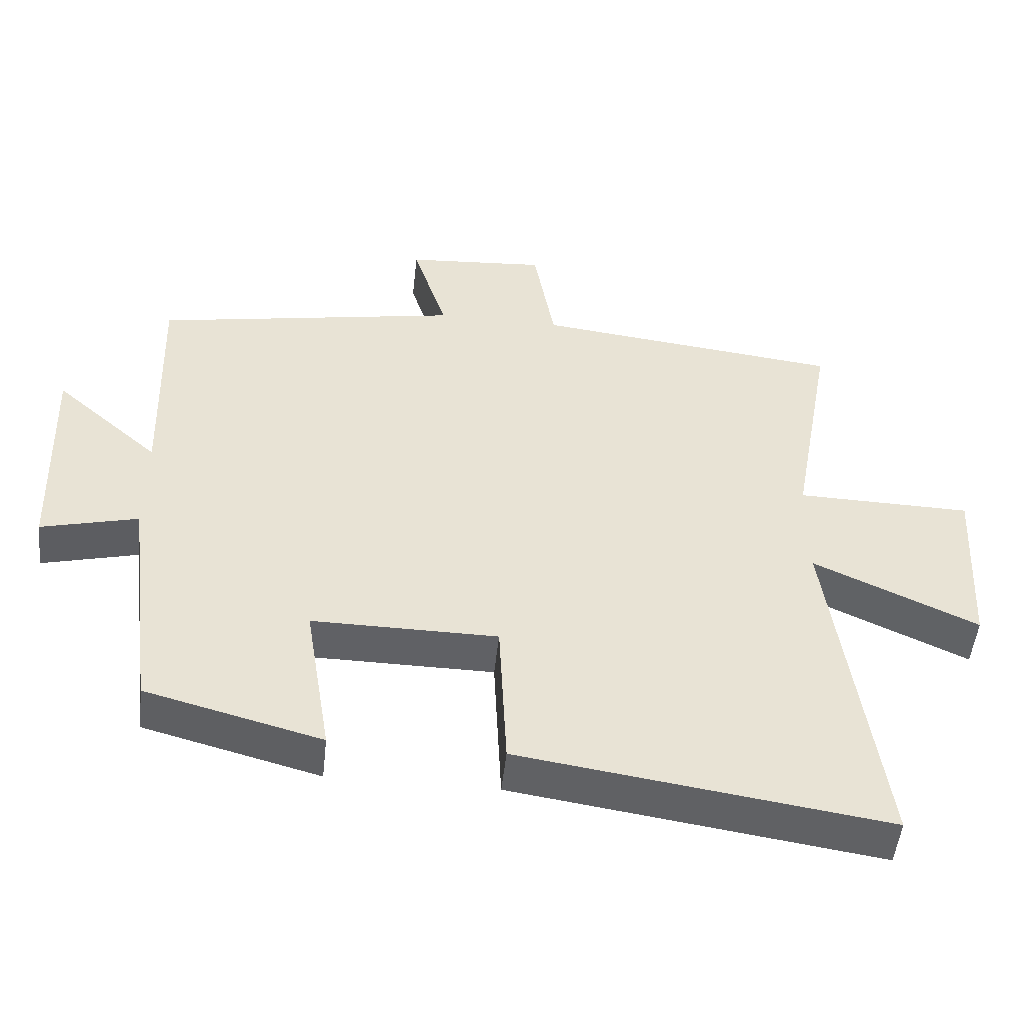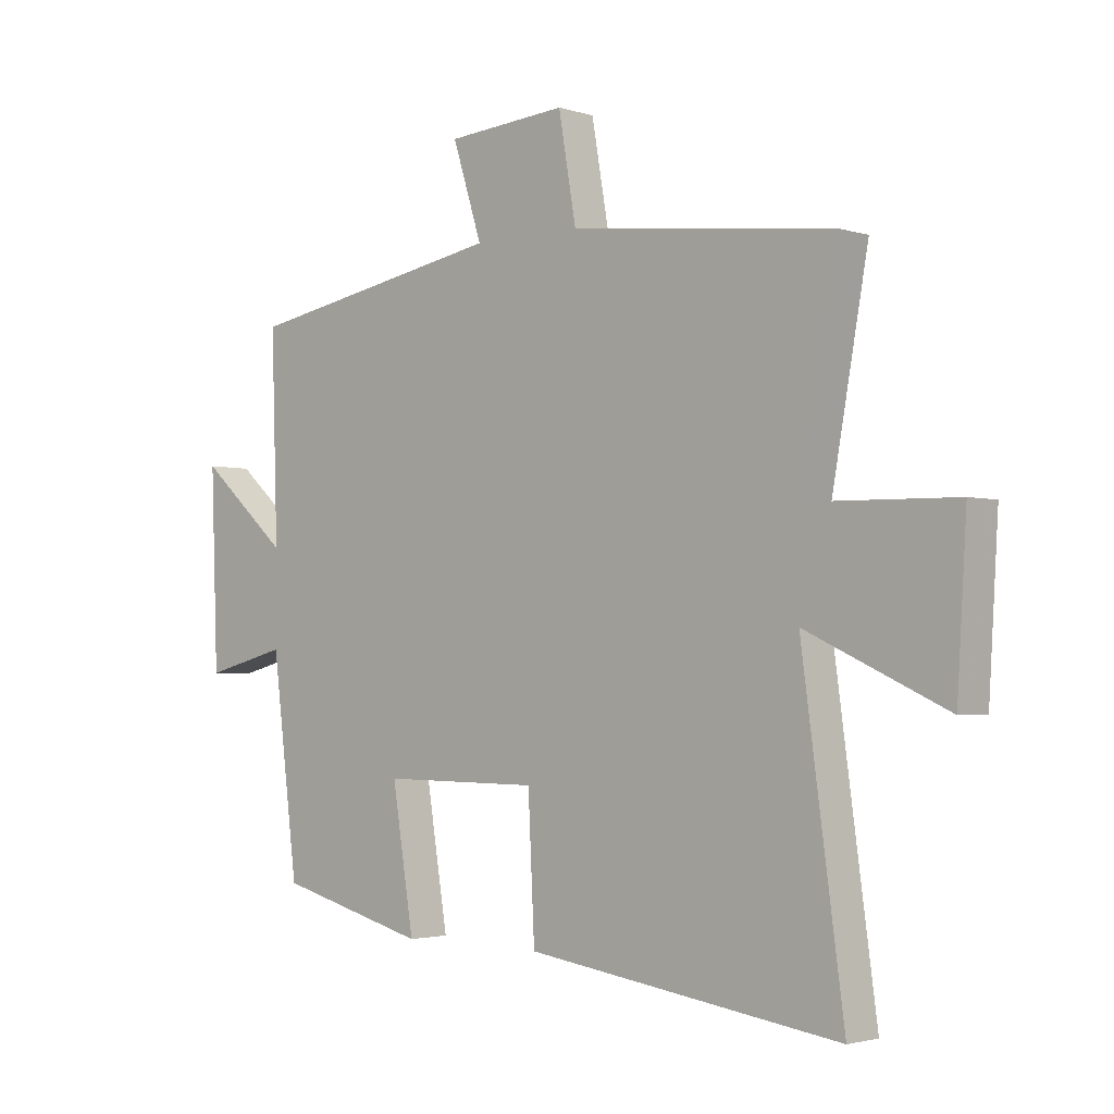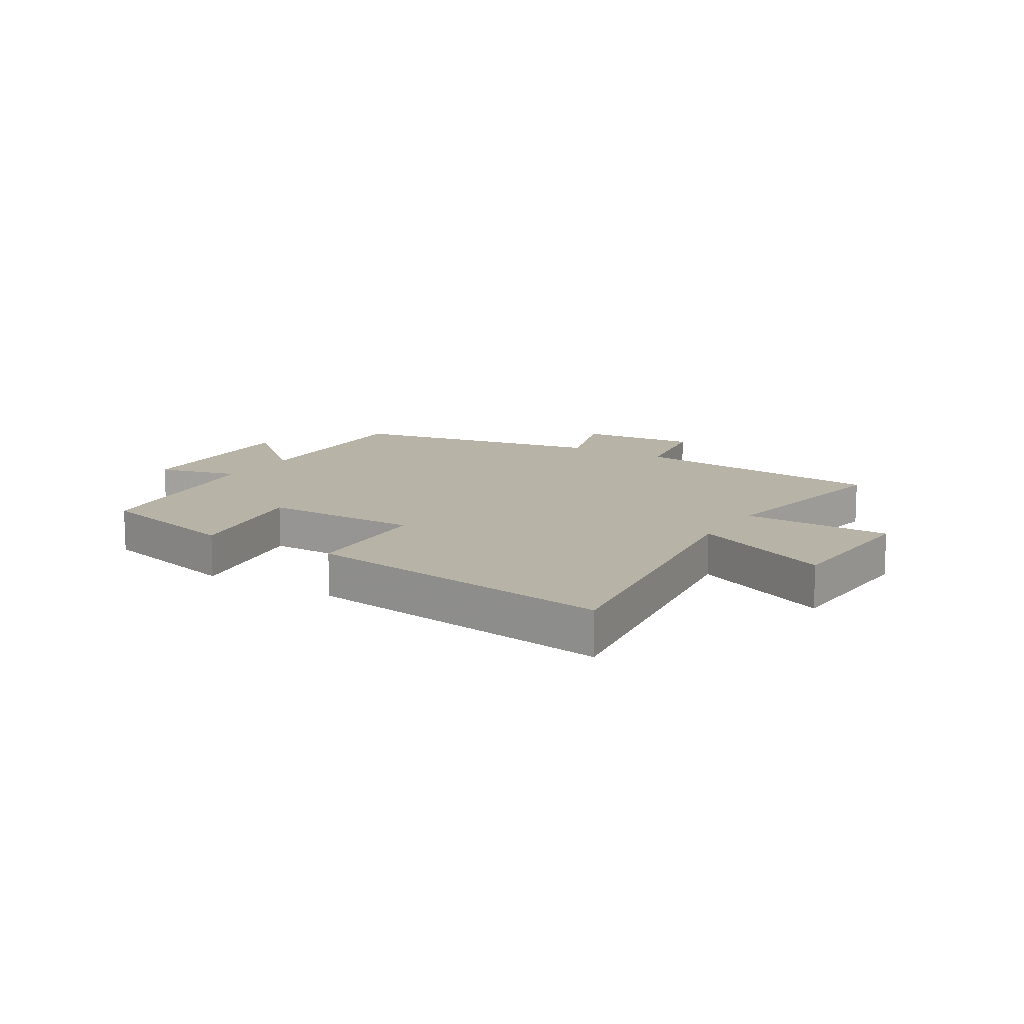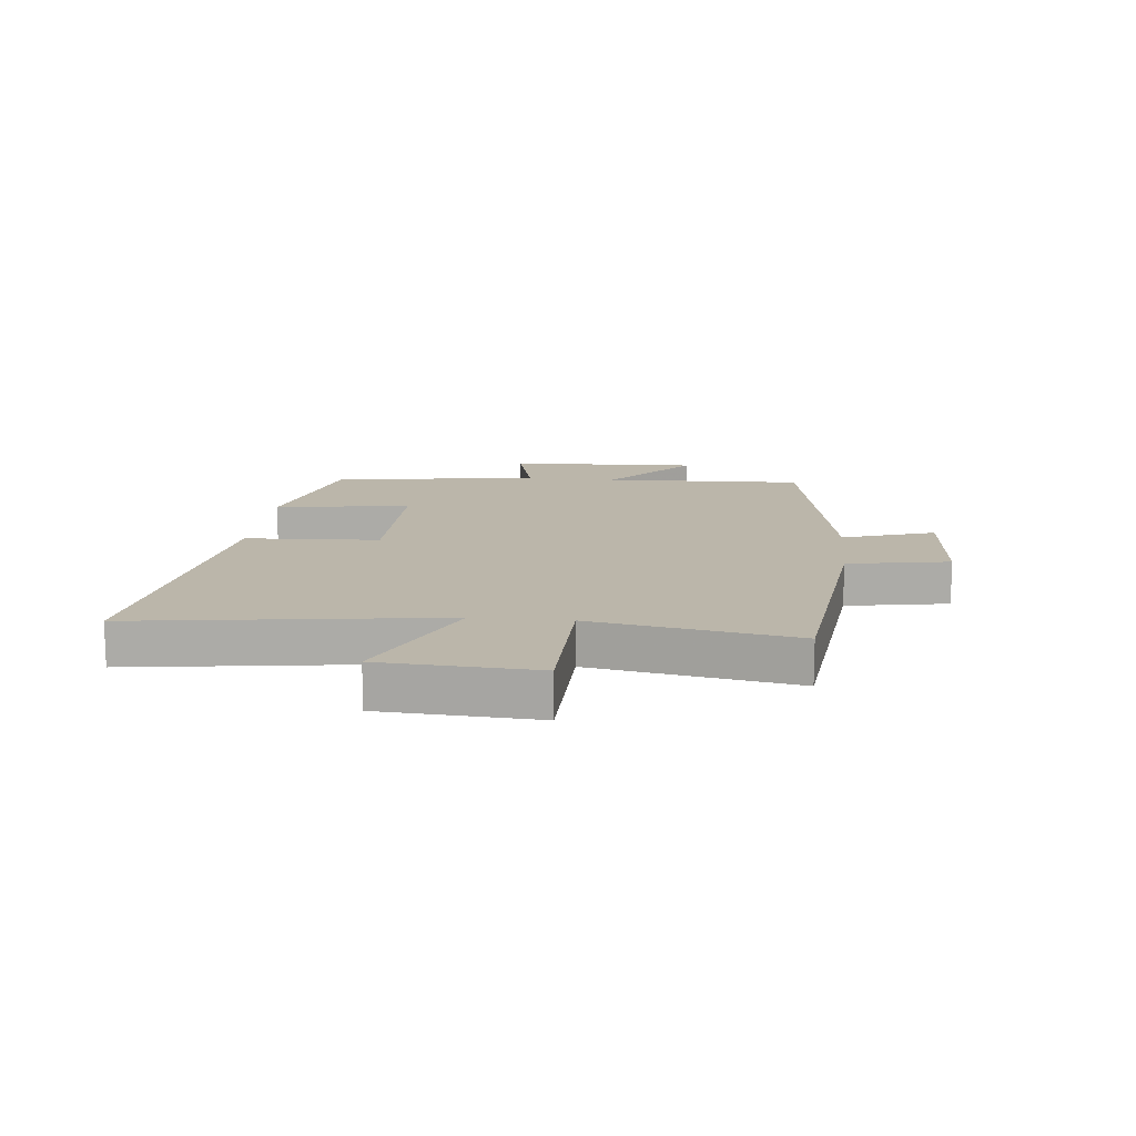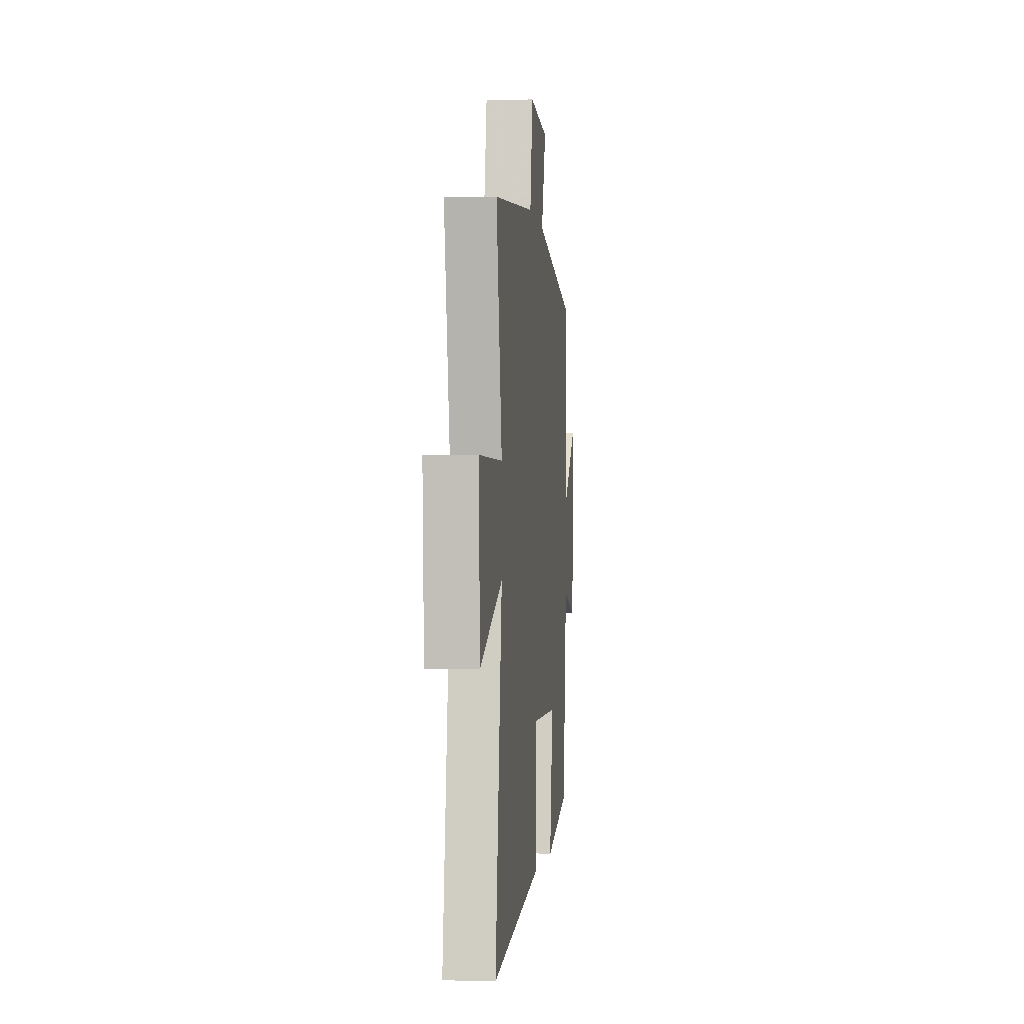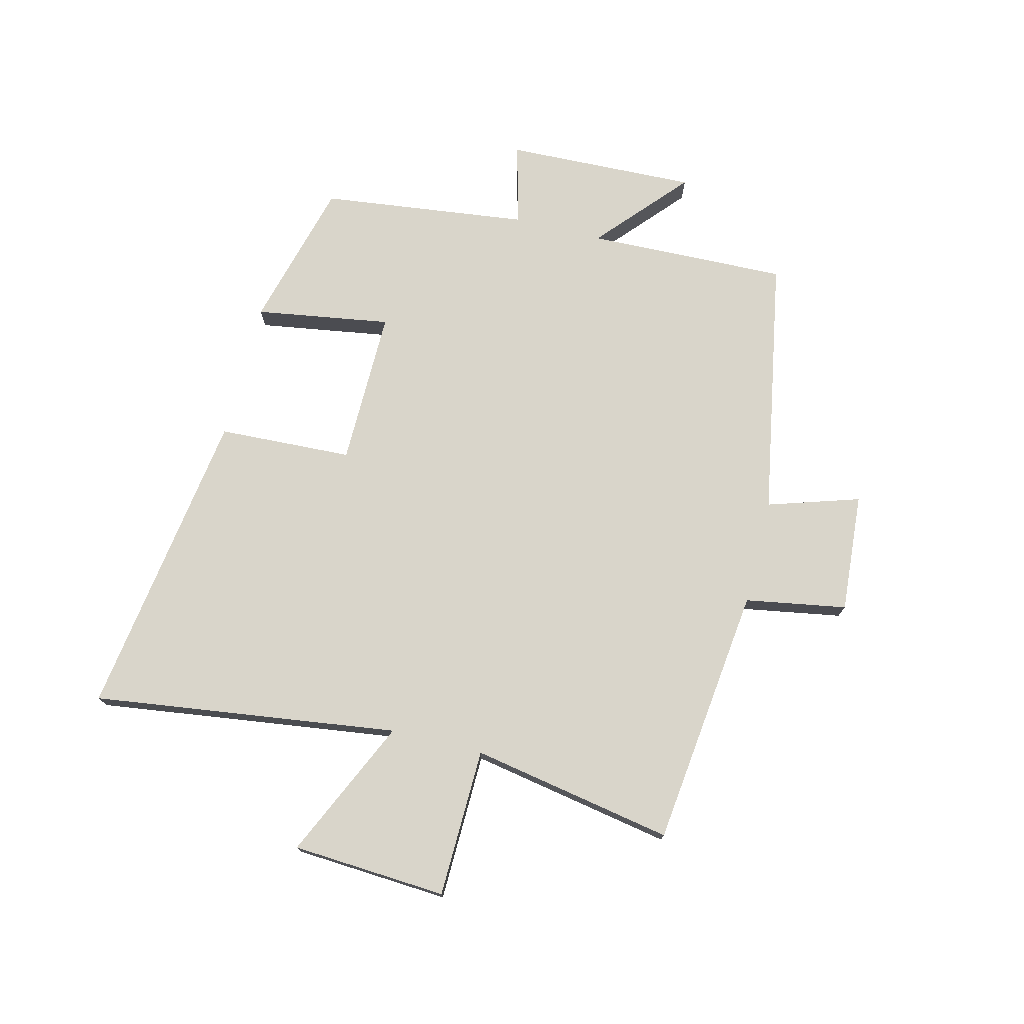
<metadata>
{"format":"obj","ext":"obj","renderer":"f3d","projection":"perspective","resolution":1024,"background":"white","views":[{"elev":-50.1,"azim":173.9,"up":"+Z"},{"elev":-2.5,"azim":-137.7,"up":"+Z"},{"elev":12.6,"azim":-148.6,"up":"+Y"},{"elev":14.1,"azim":-84.3,"up":"+Y"},{"elev":-1.6,"azim":-83.8,"up":"+Z"},{"elev":74.6,"azim":-75.9,"up":"+Y"}]}
</metadata>
<code>
v -0.562 0.07 0.449
v -0.117 0.07 0.5
v -0.087 0.07 0.673
v 0.117 0.07 0.657
v 0.067 0.07 0.5
v 0.511 0.07 0.419
v 0.5 0.07 0.077
v 0.652 0.07 0.211
v 0.64 0.07 -0.115
v 0.5 0.07 -0.079
v 0.456 0.07 -0.433
v 0.202 0.07 -0.5
v 0.239 0.07 -0.269
v -0.029 0.07 -0.271
v -0.04 0.07 -0.5
v -0.571 0.07 -0.577
v -0.5 0.07 -0.056
v -0.738 0.07 -0.165
v -0.754 0.07 0.099
v -0.5 0.07 0.104
v -0.562 0 0.449
v -0.117 0 0.5
v -0.087 0 0.673
v 0.117 0 0.657
v 0.067 0 0.5
v 0.511 0 0.419
v 0.5 0 0.077
v 0.652 0 0.211
v 0.64 0 -0.115
v 0.5 0 -0.079
v 0.456 0 -0.433
v 0.202 0 -0.5
v 0.239 0 -0.269
v -0.029 0 -0.271
v -0.04 0 -0.5
v -0.571 0 -0.577
v -0.5 0 -0.056
v -0.738 0 -0.165
v -0.754 0 0.099
v -0.5 0 0.104
f 17 18 19 20
f 14 15 16 17
f 13 14 17 20
f 10 11 12 13
f 20 1 2
f 13 20 2
f 10 13 2
f 7 8 9 10
f 5 6 7
f 5 7 10 2
f 2 3 4 5
f 40 39 38 37
f 37 36 35 34
f 40 37 34 33
f 33 32 31 30
f 22 21 40
f 22 40 33
f 22 33 30
f 30 29 28 27
f 27 26 25
f 22 30 27 25
f 25 24 23 22
f 1 21 22 2
f 2 22 23 3
f 3 23 24 4
f 4 24 25 5
f 5 25 26 6
f 6 26 27 7
f 7 27 28 8
f 8 28 29 9
f 9 29 30 10
f 10 30 31 11
f 11 31 32 12
f 12 32 33 13
f 13 33 34 14
f 14 34 35 15
f 15 35 36 16
f 16 36 37 17
f 17 37 38 18
f 18 38 39 19
f 19 39 40 20
f 20 40 21 1

</code>
